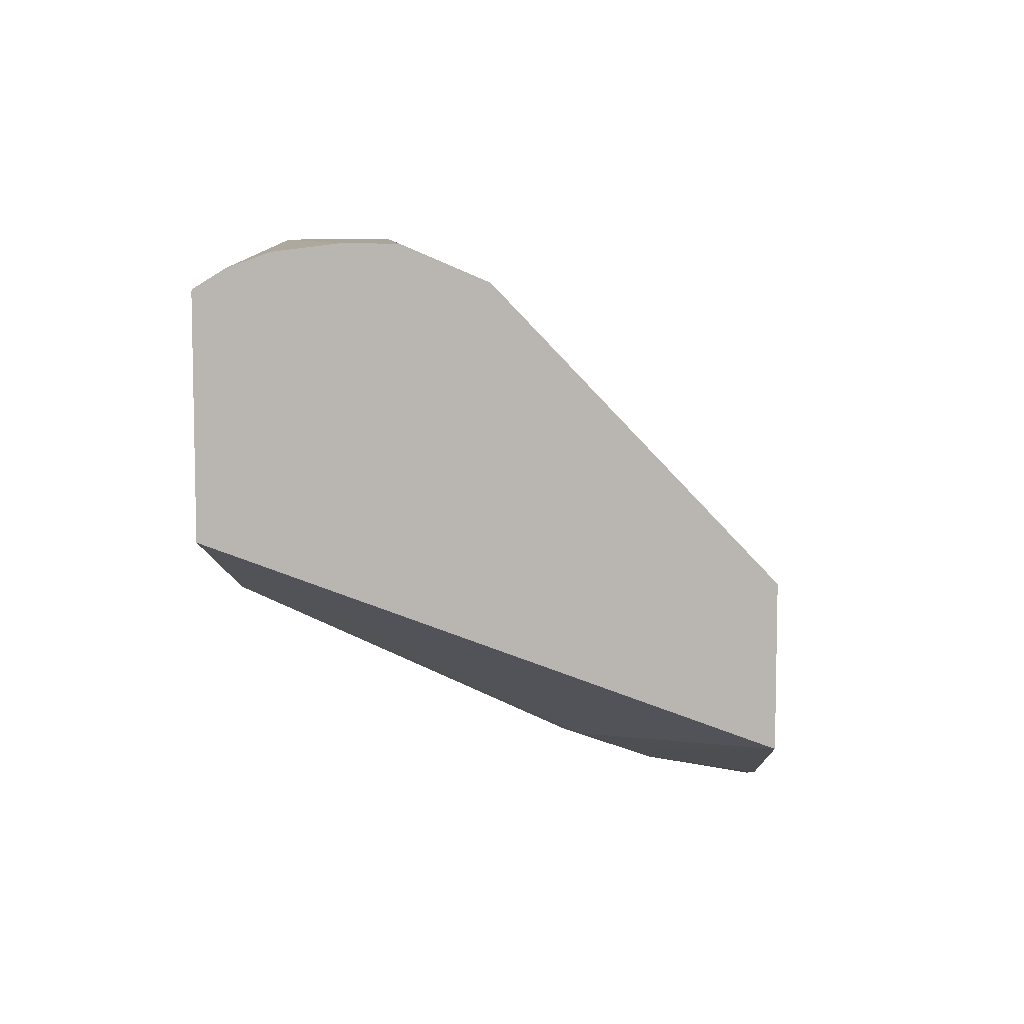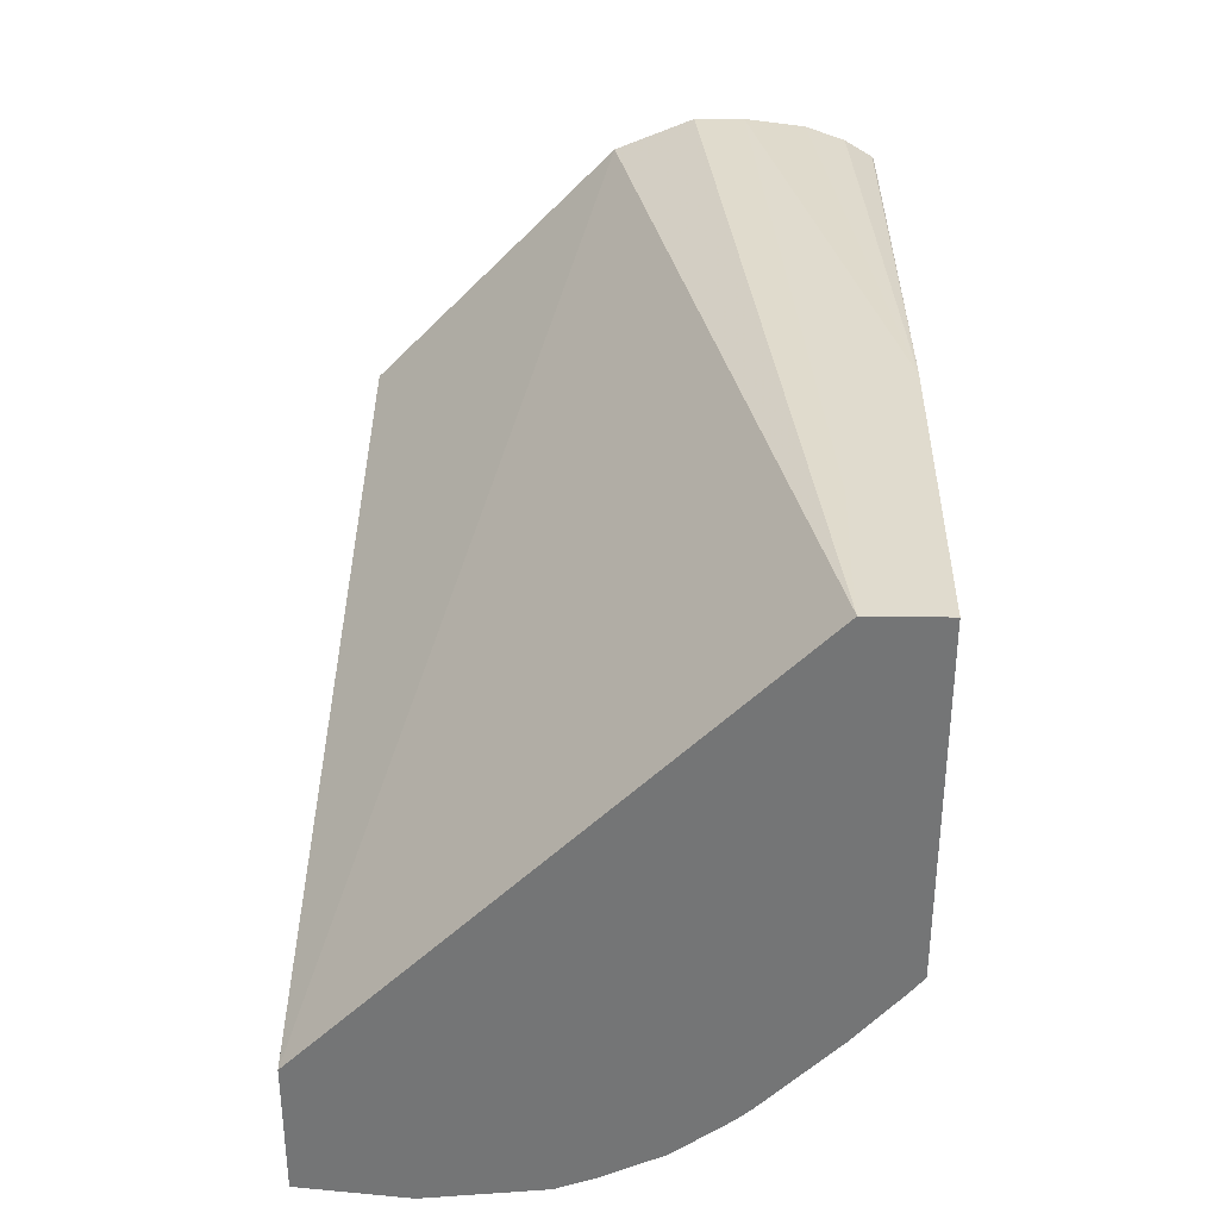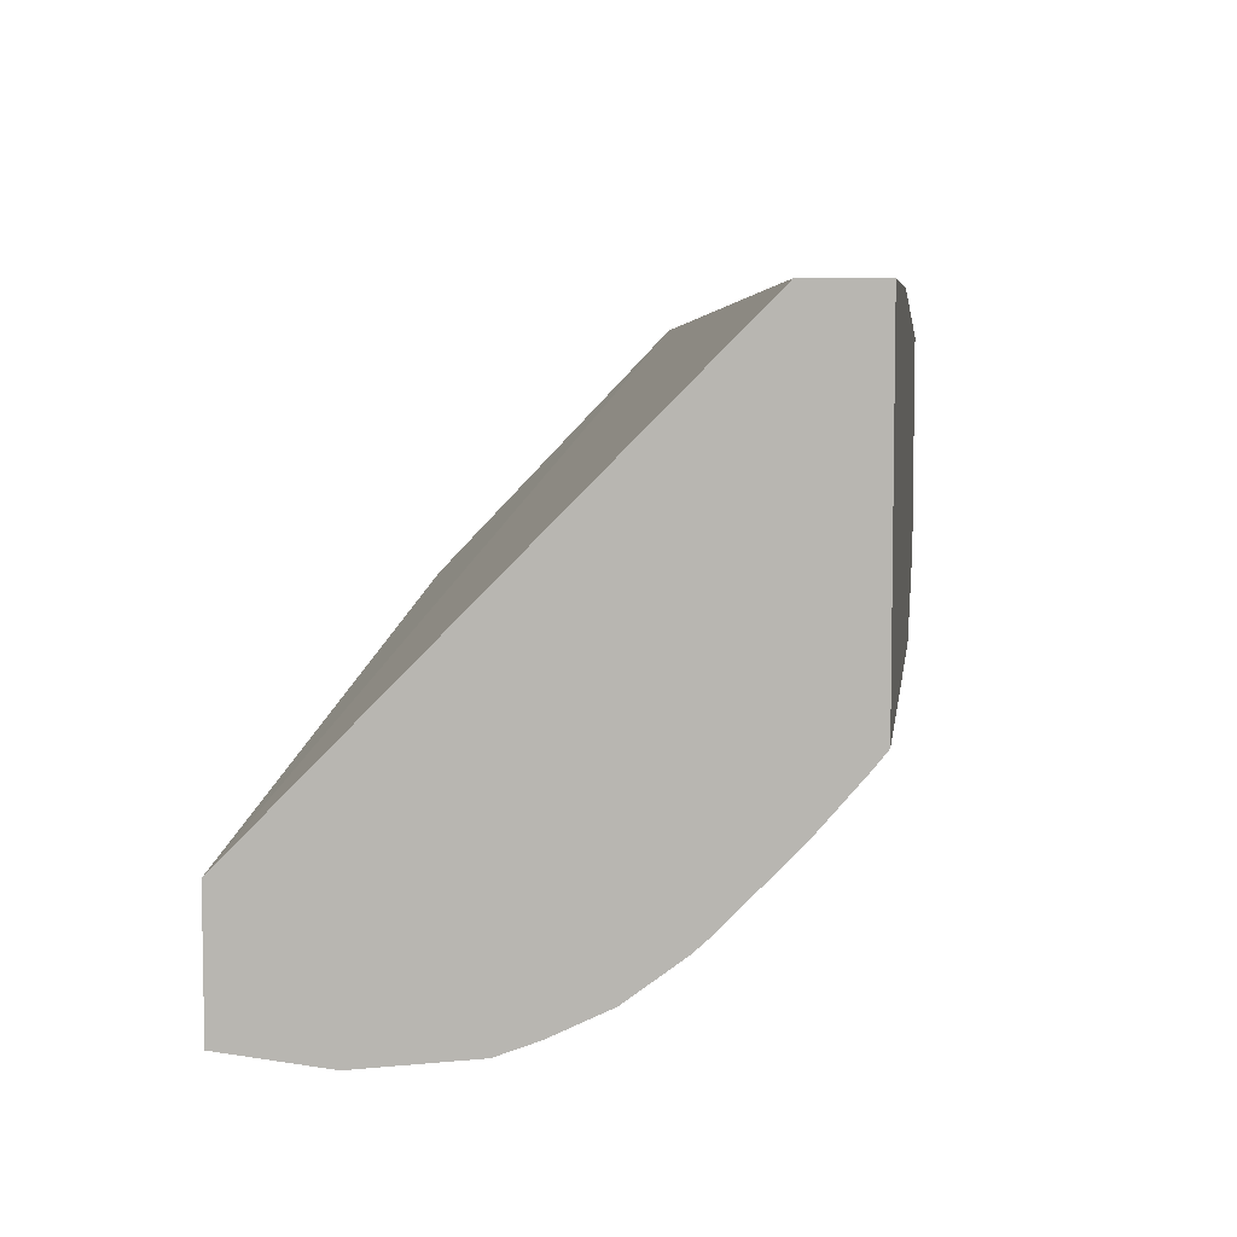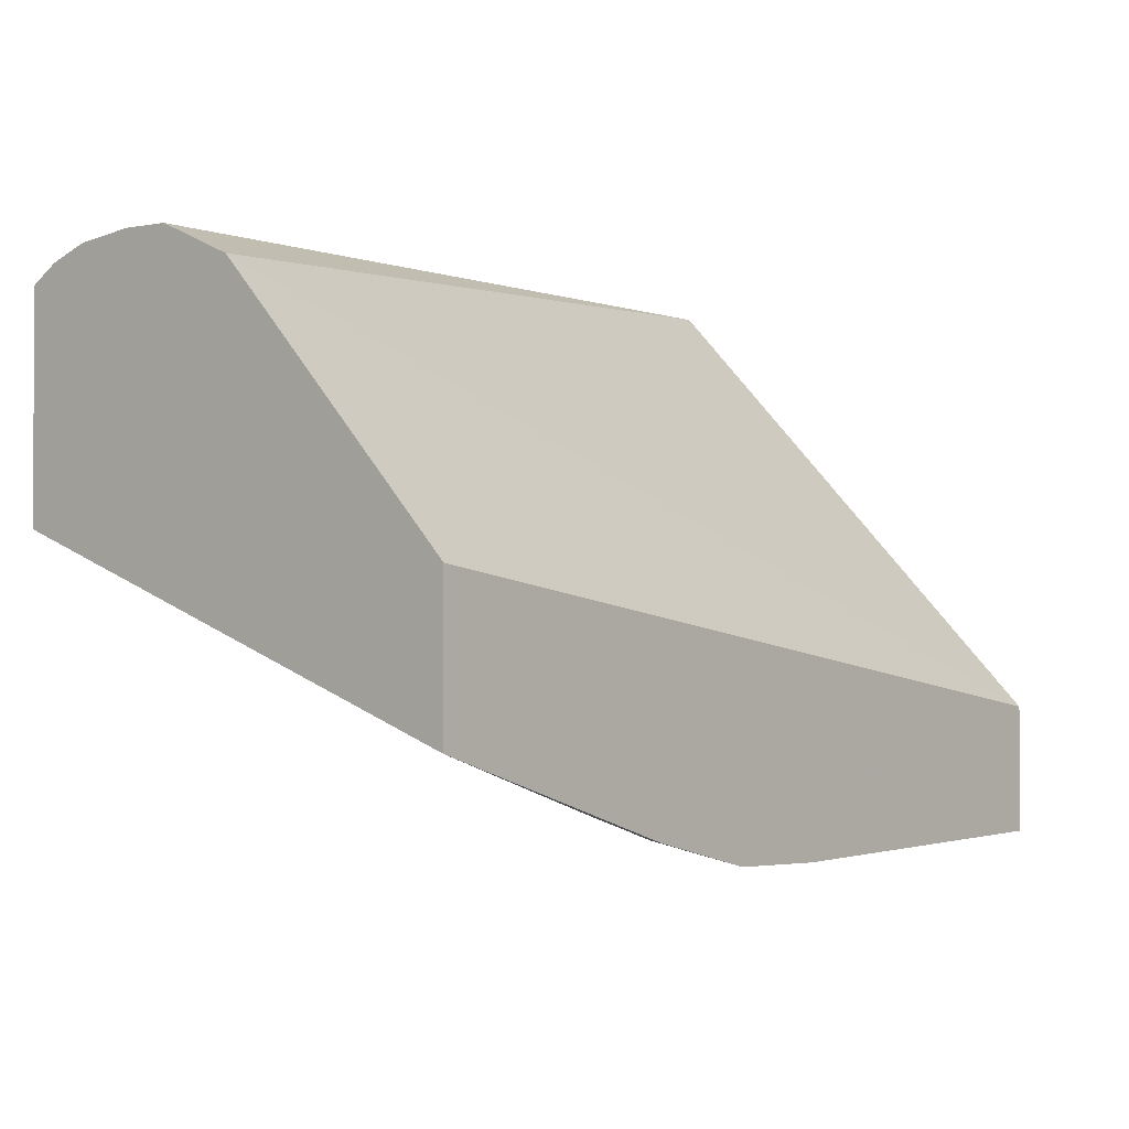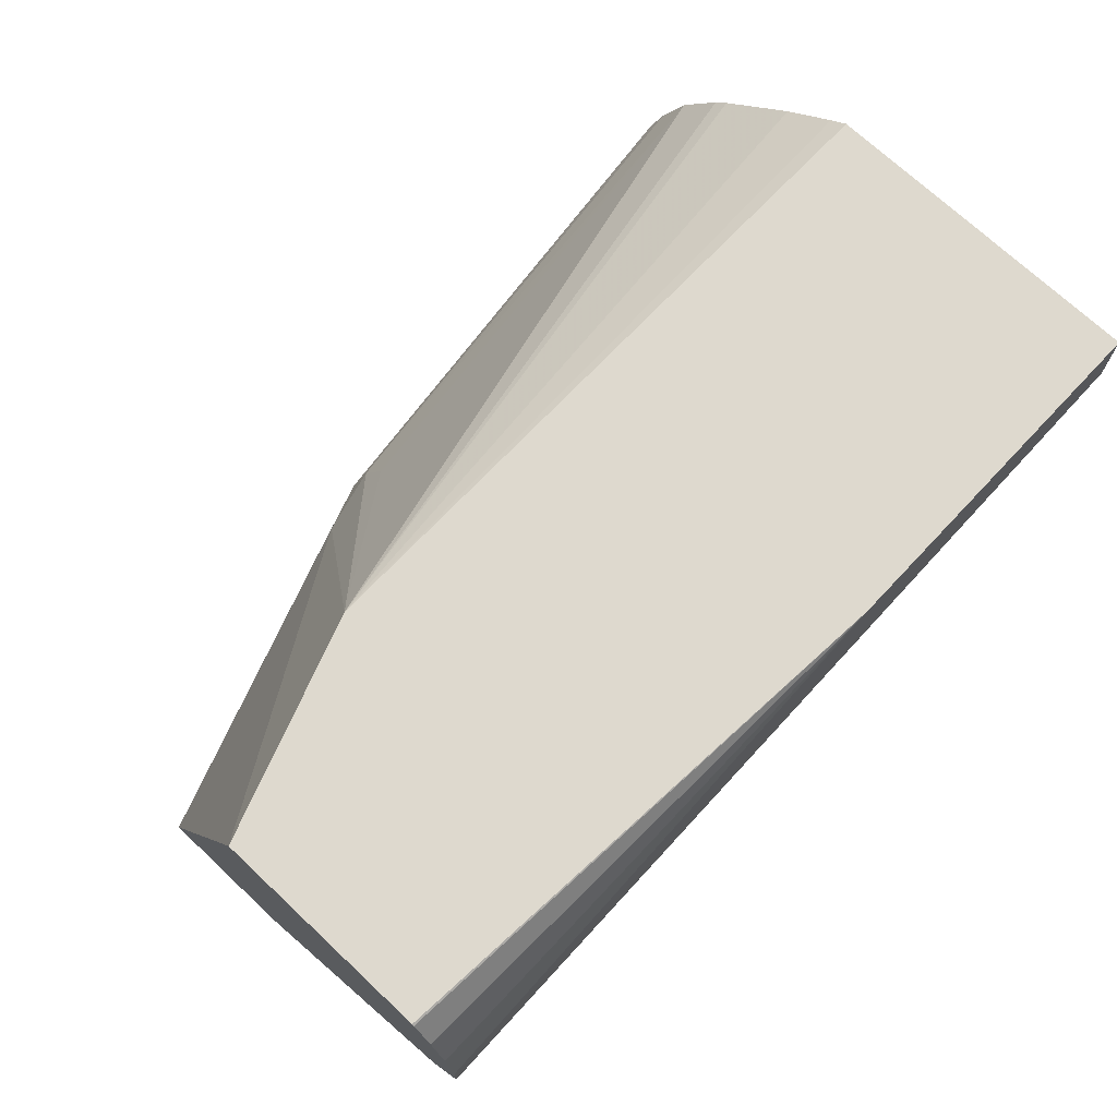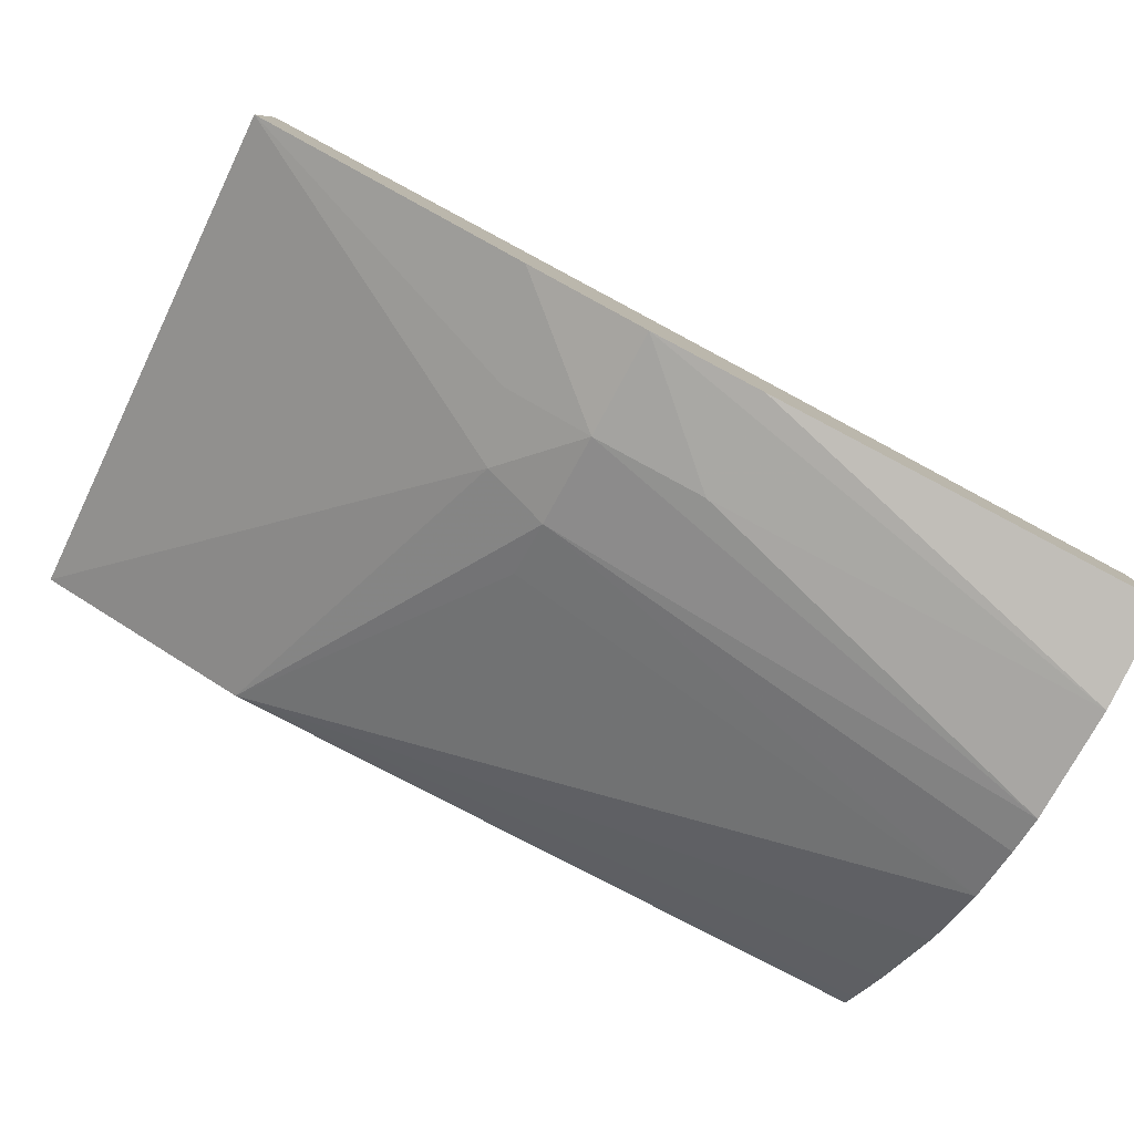
<metadata>
{"format":"obj","ext":"obj","renderer":"f3d","projection":"perspective","resolution":1024,"background":"white","views":[{"elev":7.6,"azim":93.0,"up":"+Y"},{"elev":33.5,"azim":-88.7,"up":"+Y"},{"elev":6.3,"azim":-82.5,"up":"+Y"},{"elev":-0.4,"azim":130.1,"up":"+Y"},{"elev":71.4,"azim":133.2,"up":"+Z"},{"elev":-80.0,"azim":152.3,"up":"+Y"}]}
</metadata>
<code>
v -0.01101 -0.01055 -0.01108
v -0.01184 -0.01055 -0.01168
v -0.01552 -0.01055 -0.01108
v -0.00421 -0.01108 -0.01108
v -0.00421 -0.01105 -0.0111
v -0.00421 -0.01083 -0.01145
v -0.00421 -0.01065 -0.01196
v -0.00421 -0.01056 -0.01274
v -0.012 -0.01055 -0.01175
v -0.01552 -0.01055 -0.01199
v -0.01552 -0.01478 -0.01108
v -0.00421 -0.01387 -0.01108
v -0.00421 -0.01056 -0.01336
v -0.0148 -0.01055 -0.01199
v -0.01339 -0.01055 -0.01197
v -0.01552 -0.01615 -0.01753
v -0.00421 -0.01098 -0.01437
v -0.01552 -0.015 -0.01126
v -0.00696 -0.01483 -0.01108
v -0.00421 -0.01614 -0.01753
v -0.00834 -0.01699 -0.01531
v -0.01552 -0.01782 -0.01753
v -0.00421 -0.01428 -0.01753
v -0.01552 -0.01563 -0.0118
v -0.009165 -0.01678 -0.01435
v -0.009165 -0.01713 -0.01506
v -0.01552 -0.01657 -0.01271
v -0.01552 -0.01674 -0.01289
v -0.01552 -0.01725 -0.01357
v -0.008073 -0.01714 -0.01621
v -0.00766 -0.0173 -0.01753
v -0.009165 -0.0175 -0.01621
v -0.01552 -0.01796 -0.01621
v -0.01057 -0.01778 -0.01753
v -0.01552 -0.0176 -0.01428
v -0.01552 -0.01779 -0.01477
v -0.009165 -0.01771 -0.01753
v -0.01057 -0.01765 -0.01621
f 3 27 24
f 3 28 27
f 20 21 30
f 20 30 31
f 31 32 37
f 32 36 38
f 33 37 38
f 33 38 36
f 21 26 32
f 21 32 30
f 1 3 11
f 1 10 3
f 8 13 14
f 8 14 15
f 4 12 20
f 4 20 23
f 2 8 9
f 3 10 16
f 1 11 19
f 1 19 12
f 3 33 36
f 3 36 35
f 32 38 37
f 33 34 37
f 11 18 19
f 12 19 21
f 8 15 9
f 10 14 13
f 1 2 9
f 1 9 15
f 4 7 6
f 4 6 5
f 16 31 37
f 16 37 34
f 12 21 20
f 16 17 23
f 4 23 17
f 4 17 13
f 3 24 18
f 3 18 11
f 3 35 29
f 3 29 28
f 26 29 35
f 26 35 36
f 4 13 8
f 4 8 7
f 19 28 29
f 19 29 25
f 1 12 4
f 1 4 5
f 16 34 22
f 18 24 19
f 26 36 32
f 30 32 31
f 19 24 27
f 19 27 28
f 22 34 33
f 25 29 26
f 1 5 6
f 1 6 7
f 3 16 22
f 3 22 33
f 19 25 26
f 19 26 21
f 16 23 20
f 16 20 31
f 1 7 8
f 1 8 2
f 1 15 14
f 1 14 10
f 10 13 17
f 10 17 16

</code>
